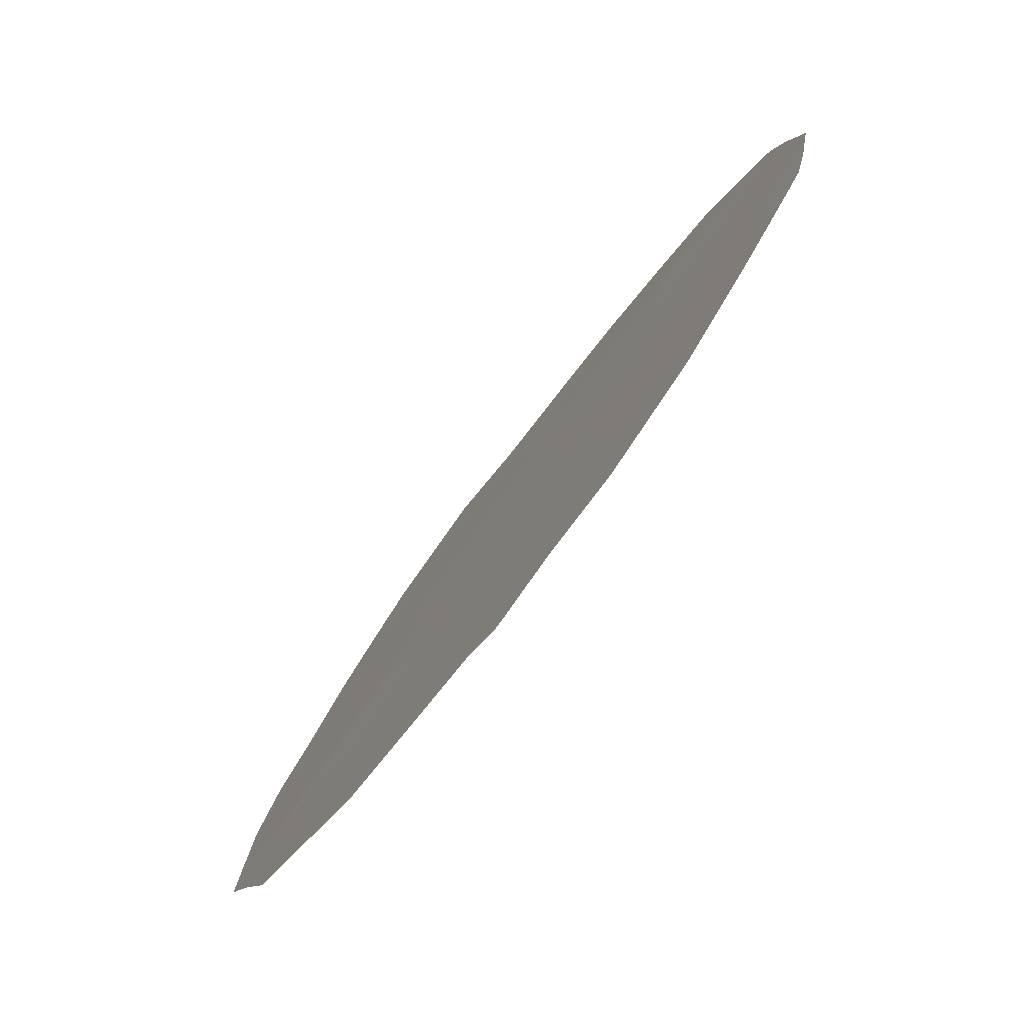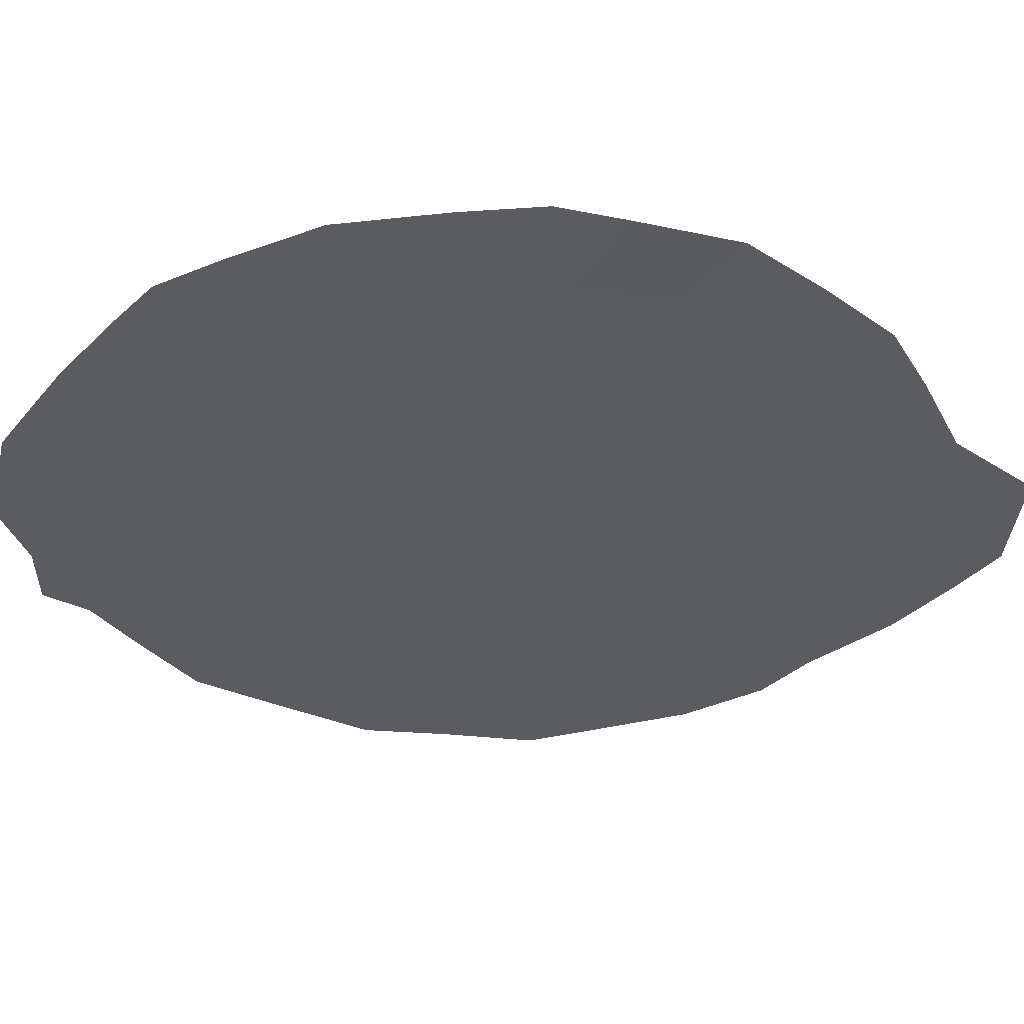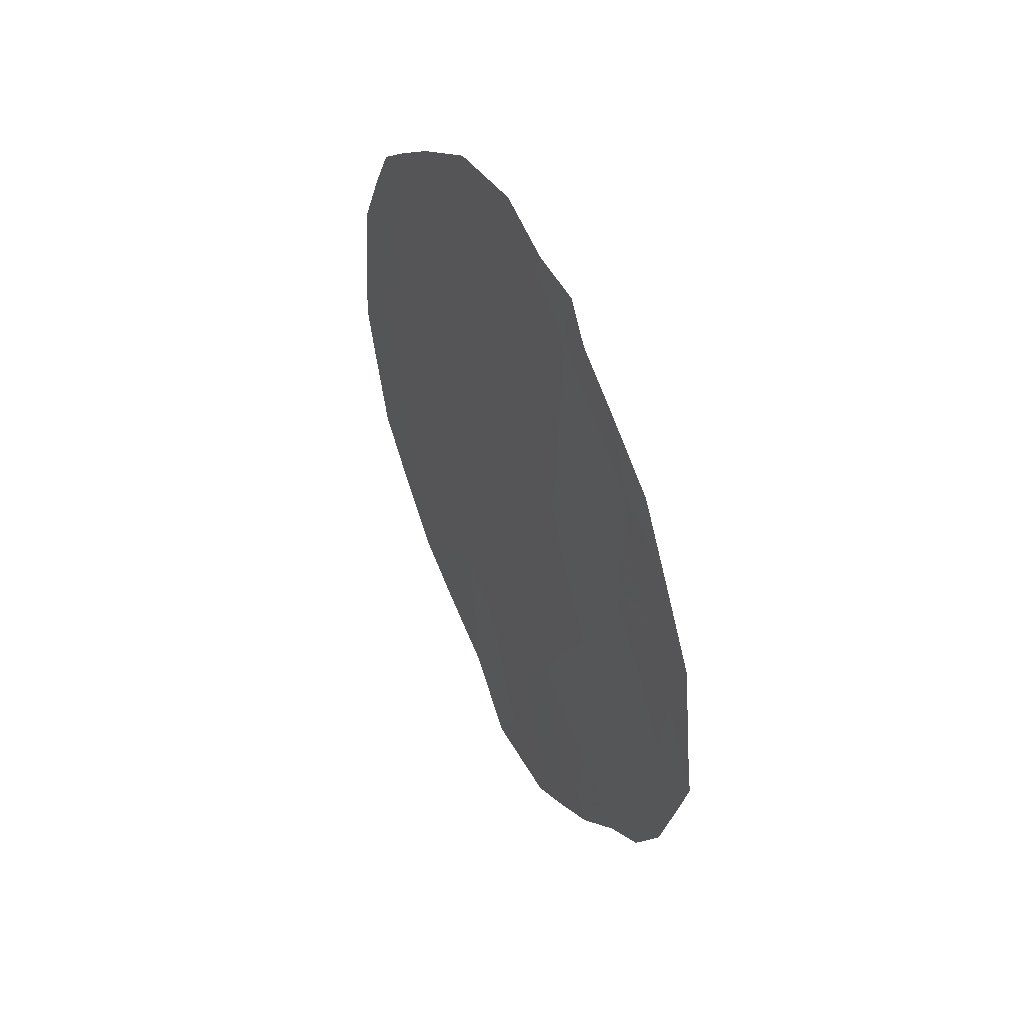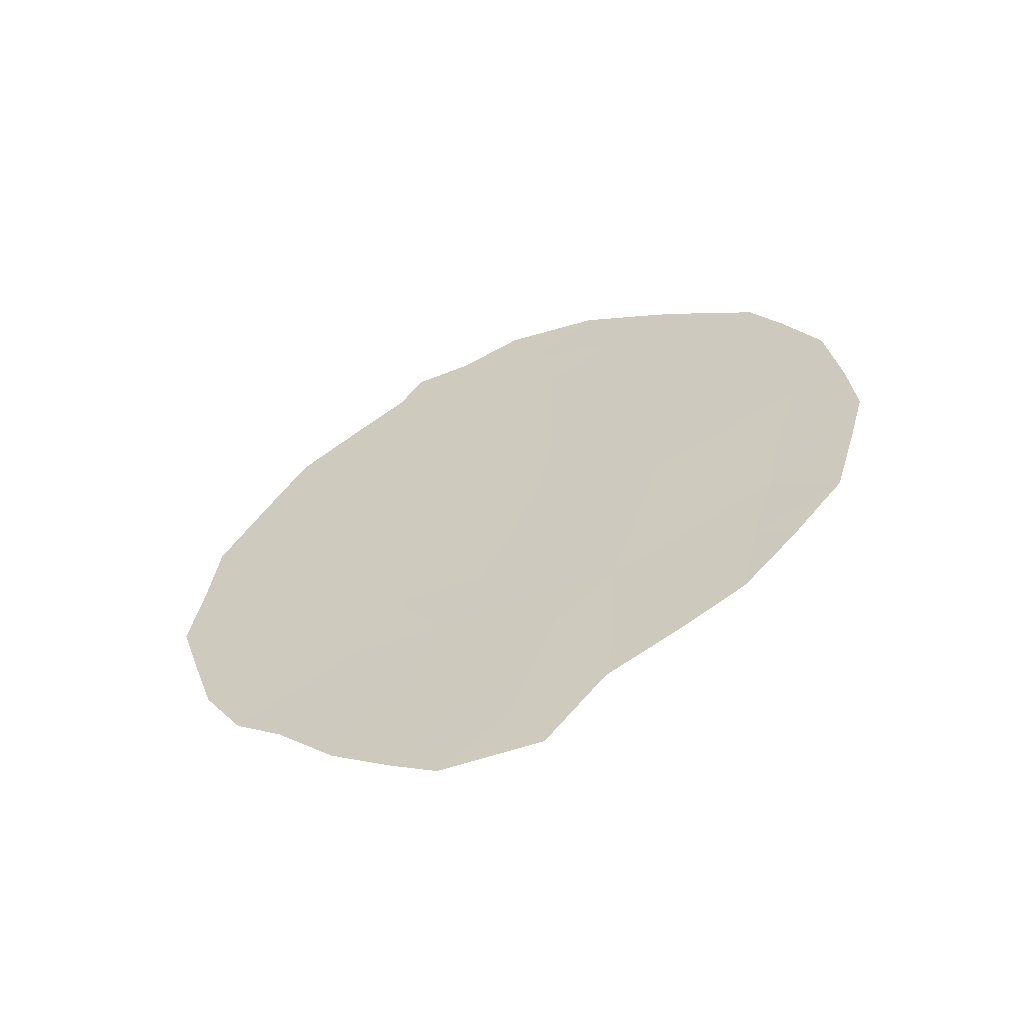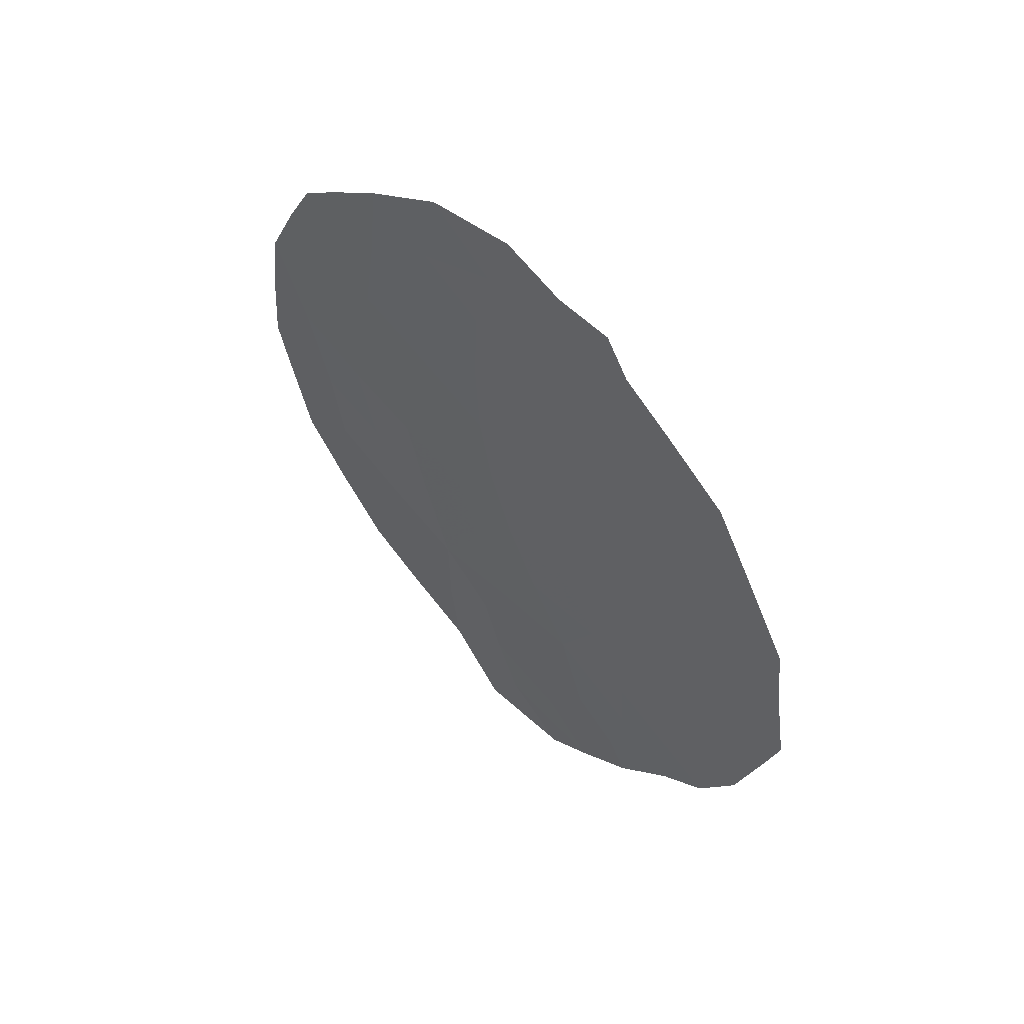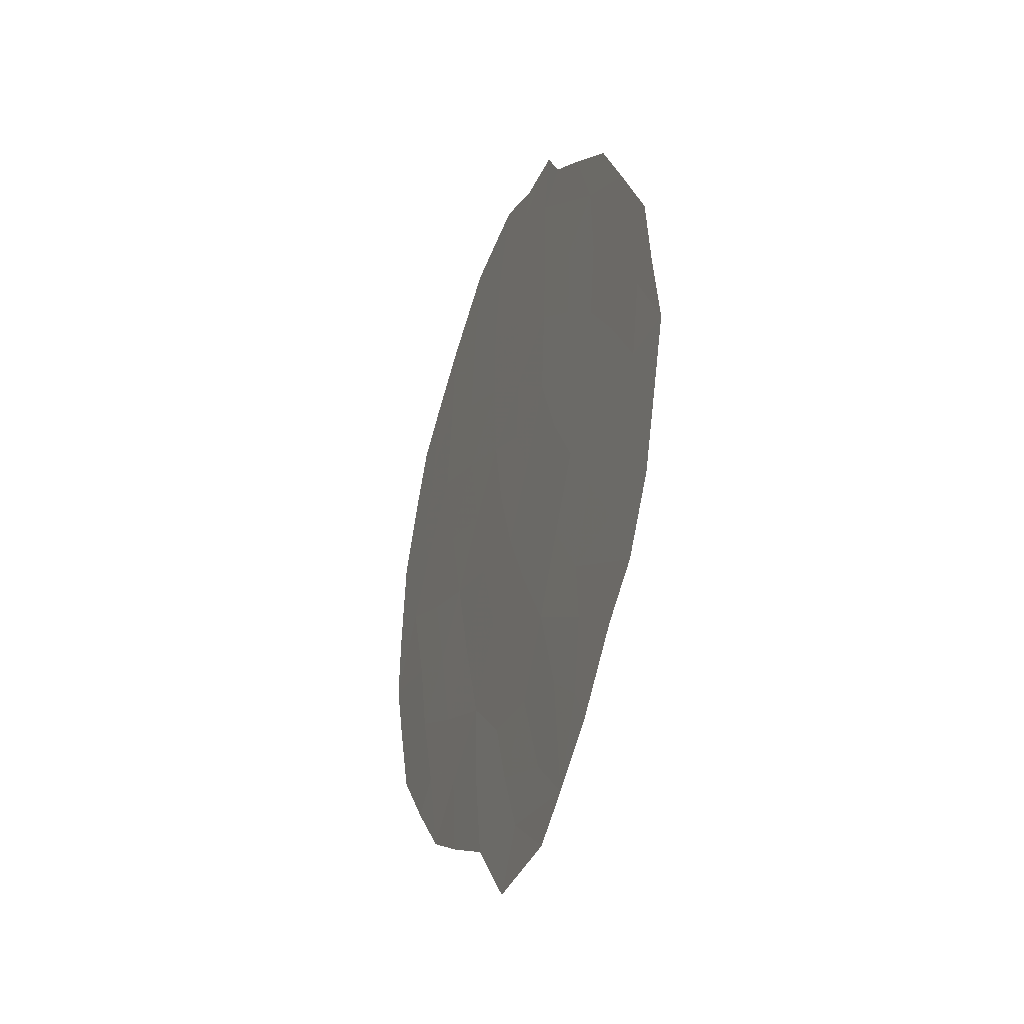
<metadata>
{"format":"obj","ext":"obj","renderer":"f3d","projection":"perspective","resolution":1024,"background":"white","views":[{"elev":-2.9,"azim":171.0,"up":"+Z"},{"elev":19.8,"azim":-91.7,"up":"+Z"},{"elev":47.4,"azim":117.5,"up":"+Y"},{"elev":-59.6,"azim":-104.0,"up":"+Y"},{"elev":55.5,"azim":99.4,"up":"+Y"},{"elev":-33.7,"azim":123.1,"up":"+Y"}]}
</metadata>
<code>
v 65.23 8.061 67.12
v 67.06 5.899 64.6
v 67.69 7.702 63.74
v 66.11 11.68 65.94
v 67.15 9.415 64.49
v 67.64 4.298 63.77
v 67.21 10.53 64.41
v 68.12 9.424 63.13
v 67.27 12.45 64.33
v 66.12 9.553 65.92
v 65.65 5.772 66.52
v 66.44 7.673 65.46
v 68.84 7.859 62.15
v 64.87 10.33 67.63
v 68.19 11.33 63.05
v 68.34 6.05 62.82
v 64.04 8.756 68.75
v 65.74 3.643 66.38
v 66.96 2.84 64.69
v 66.19 2.752 65.75
v 69.21 8.817 61.64
v 69.3 7.835 61.5
v 64.68 4.523 67.83
v 67.79 3.84 63.56
v 67.33 3.262 64.18
v 65.71 13.27 66.49
v 67.56 12.74 63.93
v 67.37 13.22 64.2
v 66.93 13.24 64.82
v 69.17 7.127 61.68
v 68.78 10.82 62.24
v 68.46 11.69 62.68
v 63.58 7.857 69.38
v 68.95 6.021 61.98
v 63.73 9.891 69.18
v 68.63 5.167 62.41
v 64.25 11.54 68.48
v 66.44 13.51 65.49
v 63.88 6.059 68.95
v 63.7 7.121 69.21
v 69.13 9.784 61.74
v 66.1 5.097 65.89
v 66.26 4.284 65.67
v 65.66 4.656 66.5
v 66.08 10.6 65.97
v 65.52 9.939 66.73
v 65.5 11.06 66.78
v 65.15 4.103 67.18
v 65.11 5.124 67.25
v 65.41 6.954 66.86
v 64.99 6.193 67.44
v 68.29 7.773 62.91
v 67.95 8.549 63.37
v 68.49 8.69 62.63
v 66.24 8.594 65.75
v 65.83 7.812 66.3
v 65.65 8.85 66.54
v 65.59 12.15 66.66
v 65.05 12.57 67.39
v 67.25 11.54 64.35
v 66.67 11.12 65.16
v 66.73 12.11 65.08
v 67.72 11.9 63.71
v 67.96 12.3 63.38
v 66.68 5.013 65.1
v 66.36 5.878 65.55
v 66.05 6.781 65.99
v 66.72 6.787 65.07
v 66.59 9.224 65.26
v 66.64 10.08 65.2
v 63.63 8.738 69.31
v 68.01 6.877 63.28
v 67.73 5.978 63.67
v 67.38 6.829 64.17
v 68.62 6.929 62.44
v 67.07 7.656 64.6
v 64.36 9.462 68.32
v 64.28 10.22 68.43
v 64.99 11.51 67.48
v 65.04 9.162 67.38
v 64.64 8.363 67.93
v 67.39 8.48 64.16
v 67.67 9.176 63.77
v 66.8 8.481 64.96
v 67.75 5.242 63.64
v 68.26 4.673 62.92
v 64.49 11.04 68.15
v 64.59 11.98 68.03
v 67.7 9.984 63.73
v 66.24 12.64 65.76
v 66.84 12.9 64.93
v 67.75 10.95 63.66
v 64.55 5.614 68.03
v 64.28 5.261 68.4
v 68.22 10.37 63.01
v 68.62 9.68 62.45
v 68.95 8.792 61.99
v 64.02 10.85 68.79
v 66.46 3.476 65.37
v 66.93 3.908 64.74
v 67.27 4.767 64.29
v 64.82 7.308 67.68
v 64.38 6.641 68.28
v 64.26 7.618 68.45
f 42 43 44
f 13 97 22
f 45 46 47
f 44 48 49
f 6 24 25
f 50 51 102
f 52 53 54
f 55 56 57
f 43 100 99
f 60 61 62
f 63 27 64
f 9 28 27
f 9 91 28
f 66 67 68
f 13 22 30
f 5 69 70
f 15 32 31
f 35 17 71
f 67 50 56
f 72 73 74
f 16 75 34
f 68 76 74
f 47 79 58
f 80 46 57
f 80 81 77
f 66 65 42
f 53 82 83
f 55 69 84
f 82 76 84
f 85 36 86
f 16 34 36
f 87 88 79
f 5 89 83
f 62 90 91
f 28 91 29
f 63 92 60
f 8 95 96
f 70 45 61
f 54 96 97
f 22 97 21
f 72 52 75
f 78 98 87
f 51 49 93
f 71 17 33
f 81 102 104
f 92 95 89
f 4 58 90
f 11 42 44
f 44 43 18
f 20 99 19
f 18 99 20
f 4 45 47
f 45 10 46
f 47 46 14
f 11 44 49
f 44 18 48
f 49 48 23
f 1 50 102
f 50 11 51
f 13 52 54
f 52 3 53
f 54 53 8
f 10 55 57
f 55 12 56
f 57 56 1
f 58 59 26
f 9 60 62
f 60 7 61
f 62 61 4
f 9 63 60
f 32 15 64
f 63 64 15
f 2 101 65
f 65 100 43
f 2 66 68
f 66 11 67
f 68 67 12
f 7 5 70
f 70 69 10
f 12 67 56
f 67 11 50
f 56 50 1
f 3 72 74
f 72 16 73
f 74 73 2
f 30 75 13
f 75 30 34
f 2 68 74
f 68 12 76
f 74 76 3
f 14 77 78
f 4 47 58
f 47 14 79
f 58 79 59
f 1 80 57
f 80 14 46
f 57 46 10
f 6 101 85
f 36 73 16
f 14 80 77
f 80 1 81
f 77 81 17
f 11 66 42
f 66 2 65
f 42 65 43
f 8 53 83
f 53 3 82
f 83 82 5
f 12 55 84
f 55 10 69
f 84 69 5
f 5 82 84
f 82 3 76
f 84 76 12
f 36 85 73
f 6 85 86
f 86 24 6
f 14 87 79
f 87 37 88
f 79 88 59
f 5 7 89
f 83 89 8
f 9 62 91
f 62 4 90
f 91 90 38
f 91 38 29
f 9 27 63
f 63 15 92
f 60 92 7
f 93 39 103
f 40 103 39
f 95 31 96
f 31 95 15
f 41 96 31
f 7 70 61
f 70 10 45
f 61 45 4
f 13 54 97
f 54 8 96
f 97 96 41
f 97 41 21
f 16 72 75
f 72 3 52
f 75 52 13
f 14 78 87
f 78 35 98
f 87 98 37
f 51 11 49
f 93 49 23
f 94 93 23
f 104 40 33
f 17 81 104
f 7 92 89
f 92 15 95
f 89 95 8
f 58 26 90
f 38 90 26
f 99 18 43
f 33 17 104
f 103 51 93
f 101 2 85
f 39 93 94
f 102 81 1
f 103 102 51
f 25 100 101
f 25 99 100
f 100 65 101
f 77 17 35
f 78 77 35
f 19 99 25
f 104 103 40
f 103 104 102
f 101 6 25
f 85 2 73

</code>
